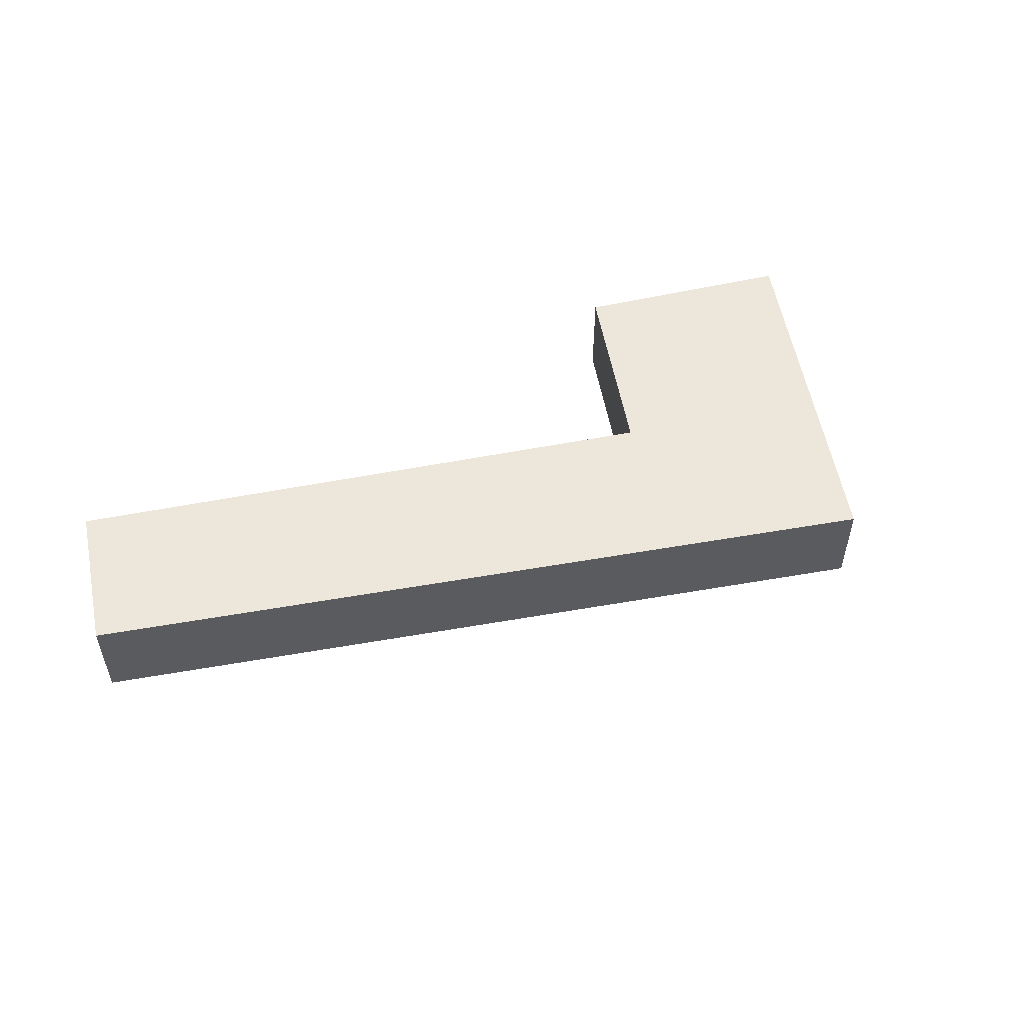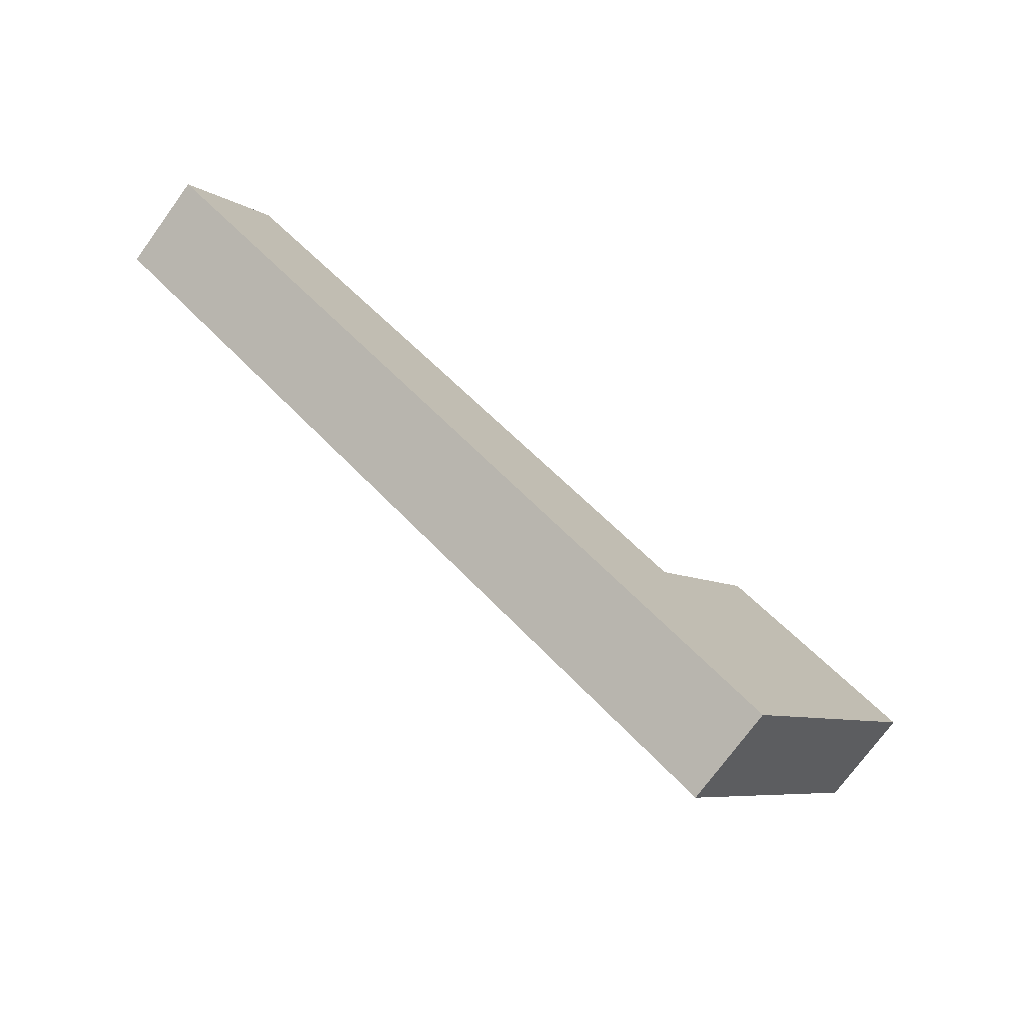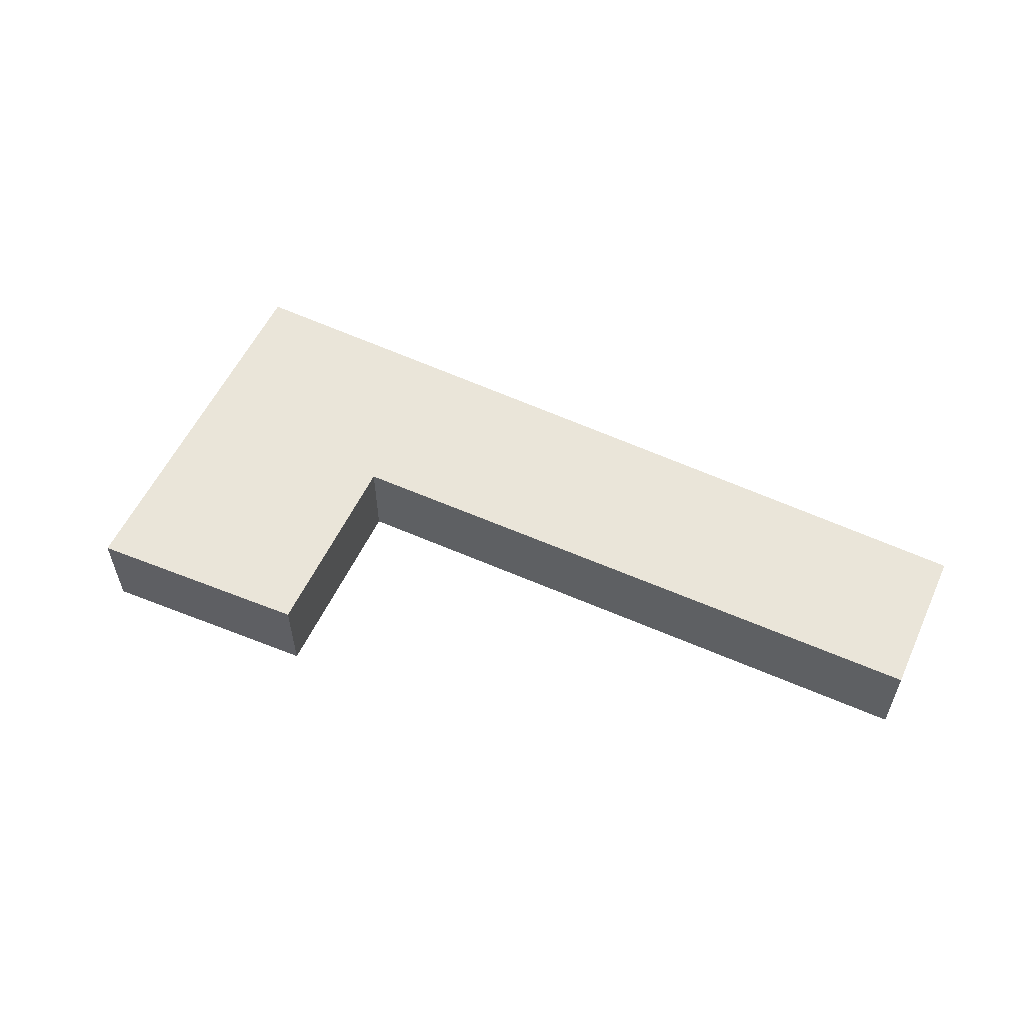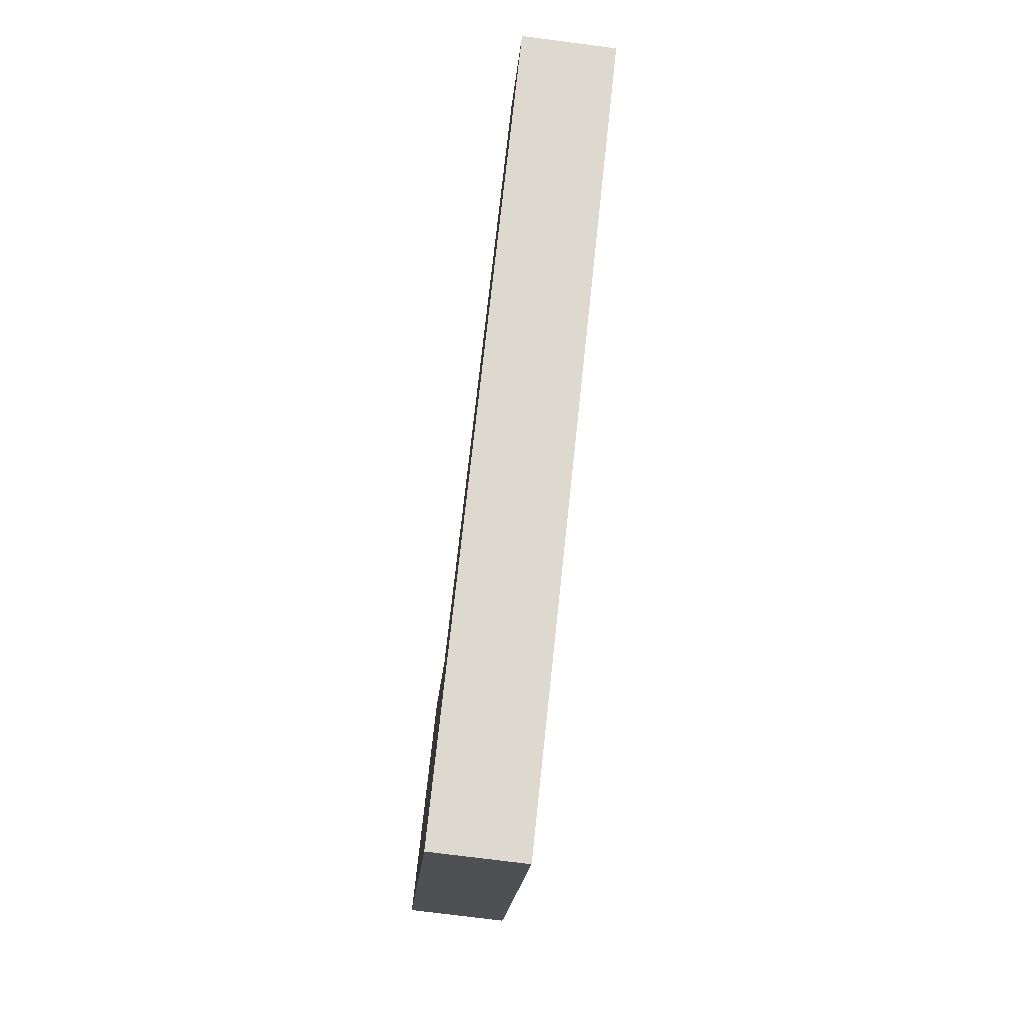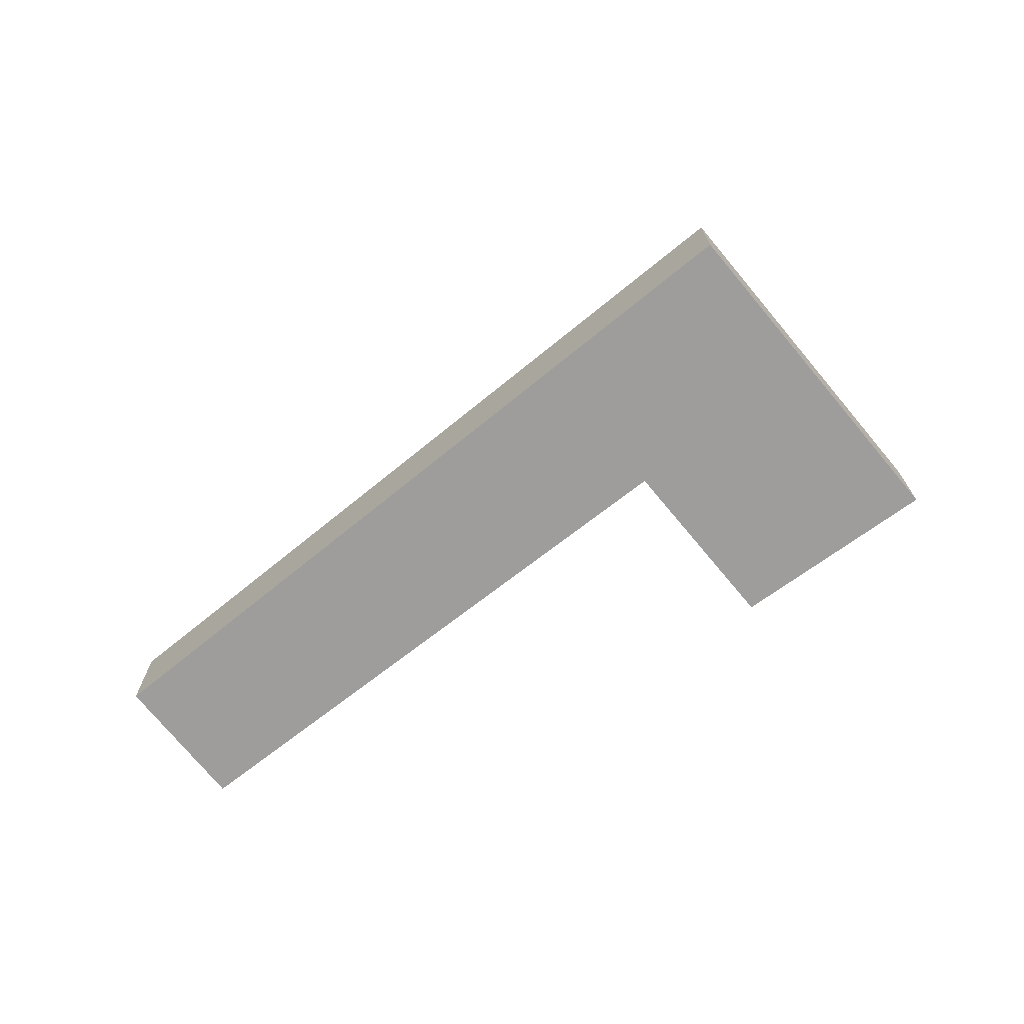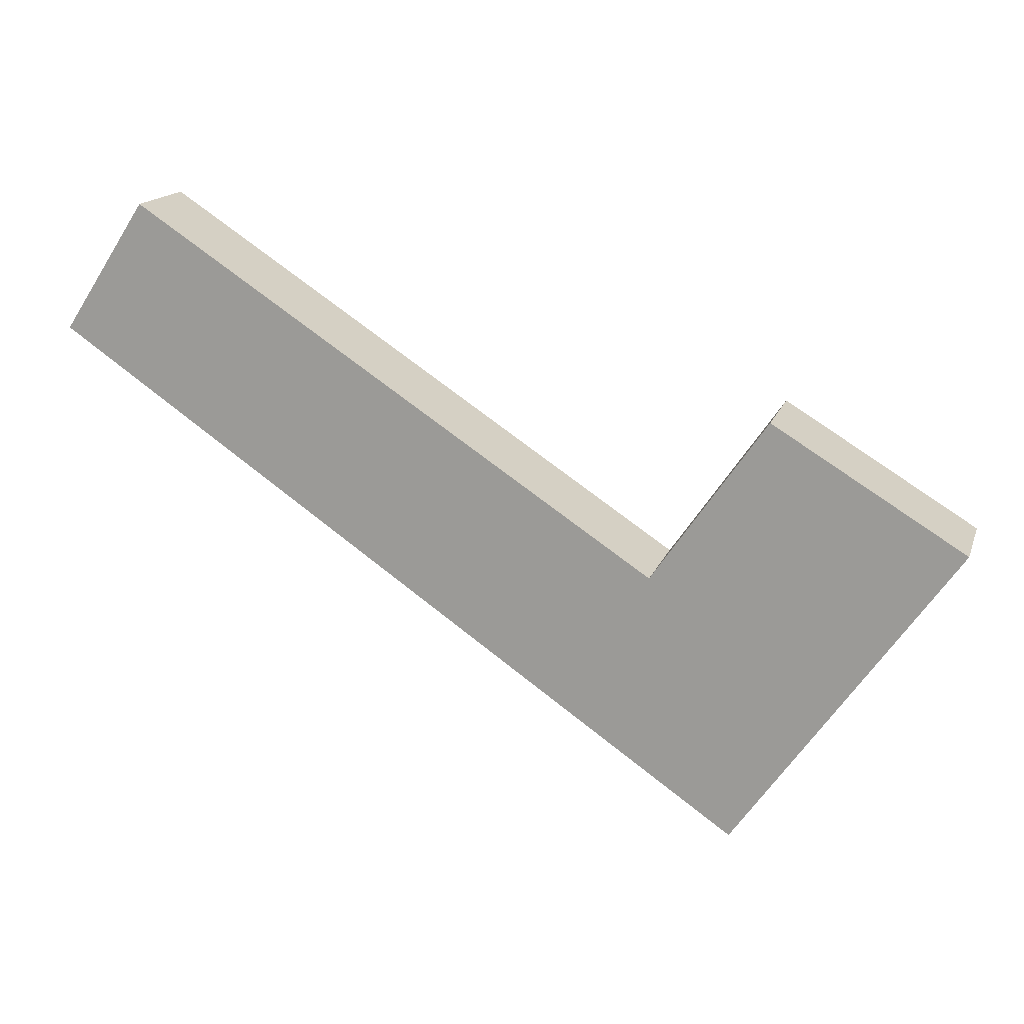
<metadata>
{"format":"obj","ext":"obj","renderer":"f3d","projection":"perspective","resolution":1024,"background":"white","views":[{"elev":53.9,"azim":135.0,"up":"+Y"},{"elev":-74.3,"azim":143.9,"up":"+Z"},{"elev":58.2,"azim":-9.0,"up":"+Y"},{"elev":-73.7,"azim":82.6,"up":"+Z"},{"elev":-70.4,"azim":-175.2,"up":"+Y"},{"elev":16.1,"azim":-164.0,"up":"+Z"}]}
</metadata>
<code>
v 5.808 -0.1386 -3.107
v 5.741 -0.1386 -3.012
v 5.8 -0.1386 -2.976
v 5.834 -0.1386 -3.026
v 5.995 -0.1386 -2.921
v 6.021 -0.1386 -2.96
v 5.8 -0.1686 -2.976
v 5.741 -0.1686 -3.012
v 5.808 -0.1686 -3.107
v 5.834 -0.1686 -3.026
v 5.995 -0.1686 -2.921
v 6.021 -0.1686 -2.96
v 5.808 -0.1686 -3.107
v 5.741 -0.1686 -3.012
v 5.741 -0.1386 -3.012
v 5.808 -0.1386 -3.107
v 6.021 -0.1686 -2.96
v 5.808 -0.1686 -3.107
v 5.808 -0.1386 -3.107
v 6.021 -0.1386 -2.96
v 5.995 -0.1686 -2.921
v 6.021 -0.1686 -2.96
v 6.021 -0.1386 -2.96
v 5.995 -0.1386 -2.921
v 5.834 -0.1686 -3.026
v 5.995 -0.1686 -2.921
v 5.995 -0.1386 -2.921
v 5.834 -0.1386 -3.026
v 5.8 -0.1686 -2.976
v 5.834 -0.1686 -3.026
v 5.834 -0.1386 -3.026
v 5.8 -0.1386 -2.976
v 5.741 -0.1686 -3.012
v 5.8 -0.1686 -2.976
v 5.8 -0.1386 -2.976
v 5.741 -0.1386 -3.012
f 1 2 3
f 1 3 4
f 1 4 5
f 6 1 5
f 7 8 9
f 10 7 9
f 11 10 9
f 12 11 9
f 13 14 15
f 13 15 16
f 17 18 19
f 17 19 20
f 21 22 23
f 21 23 24
f 25 26 27
f 25 27 28
f 29 30 31
f 29 31 32
f 33 34 35
f 33 35 36

</code>
